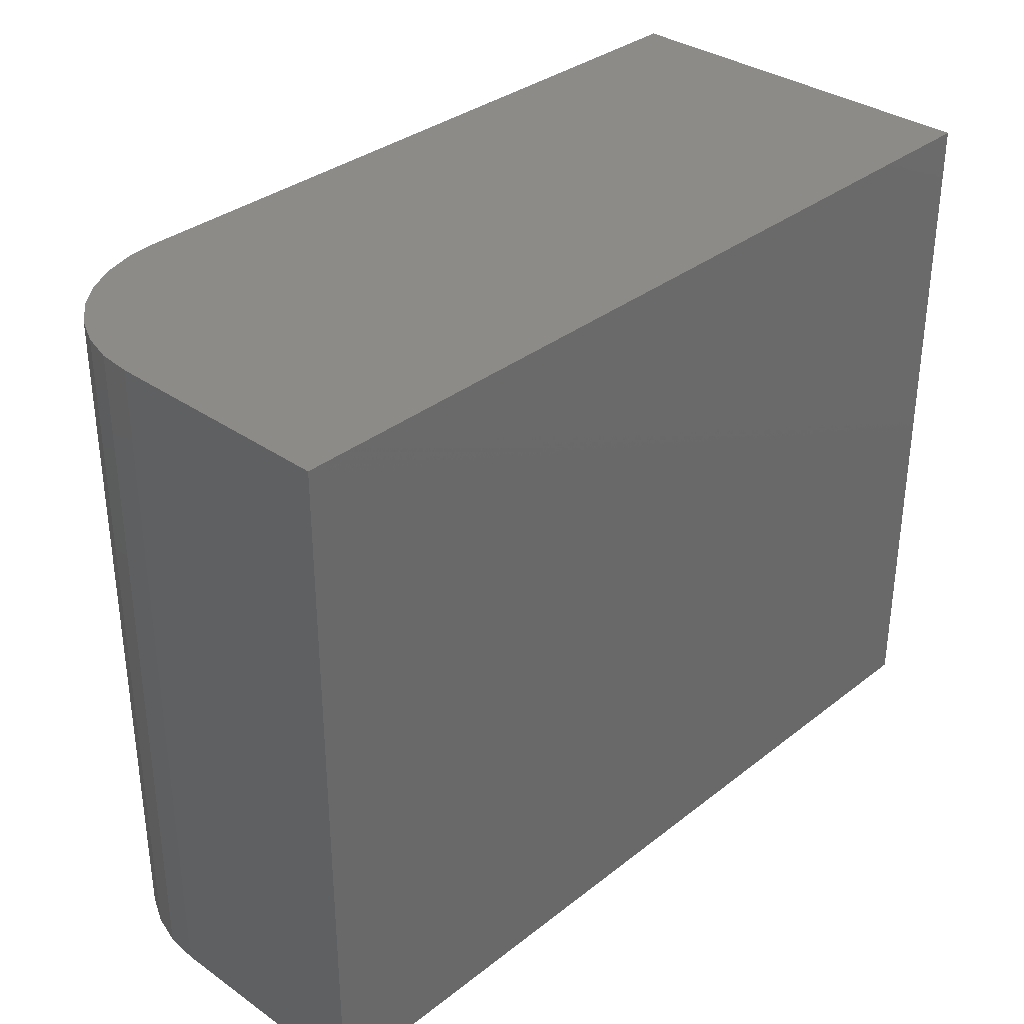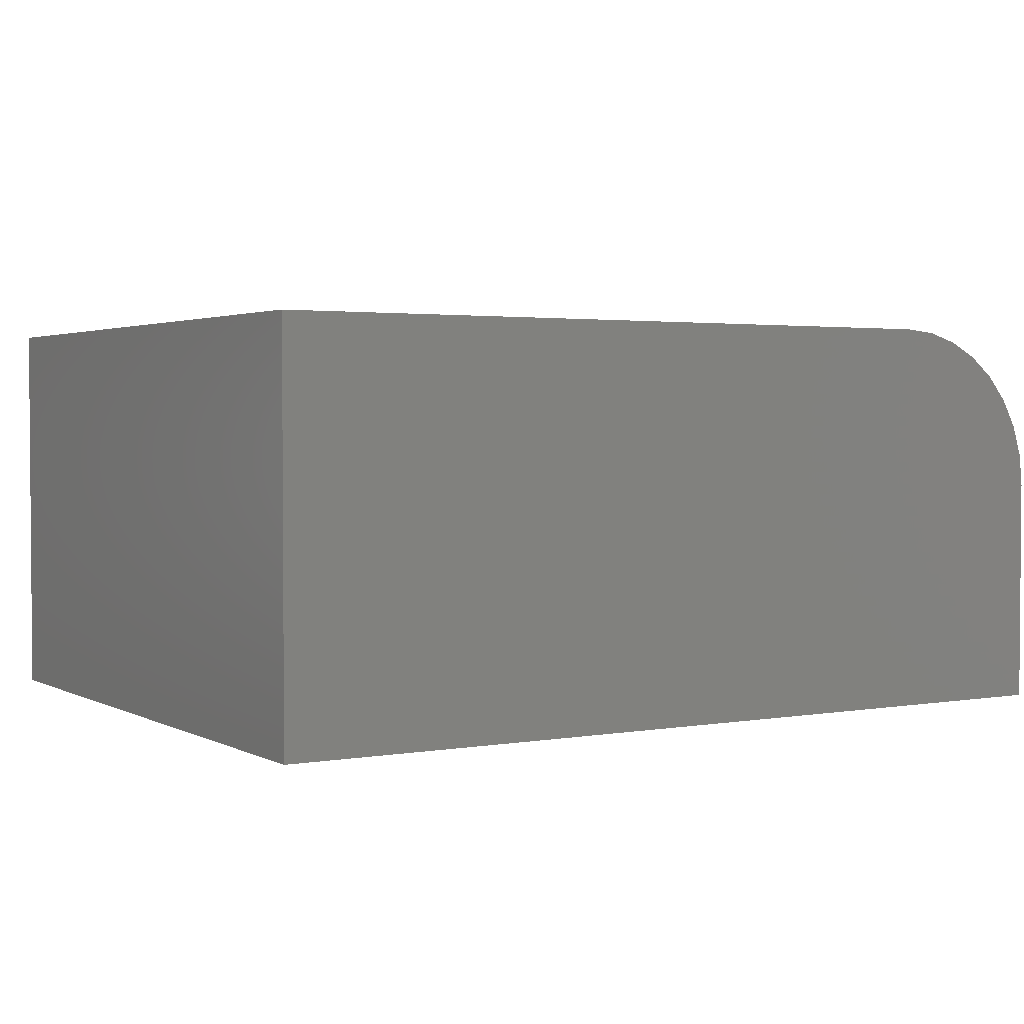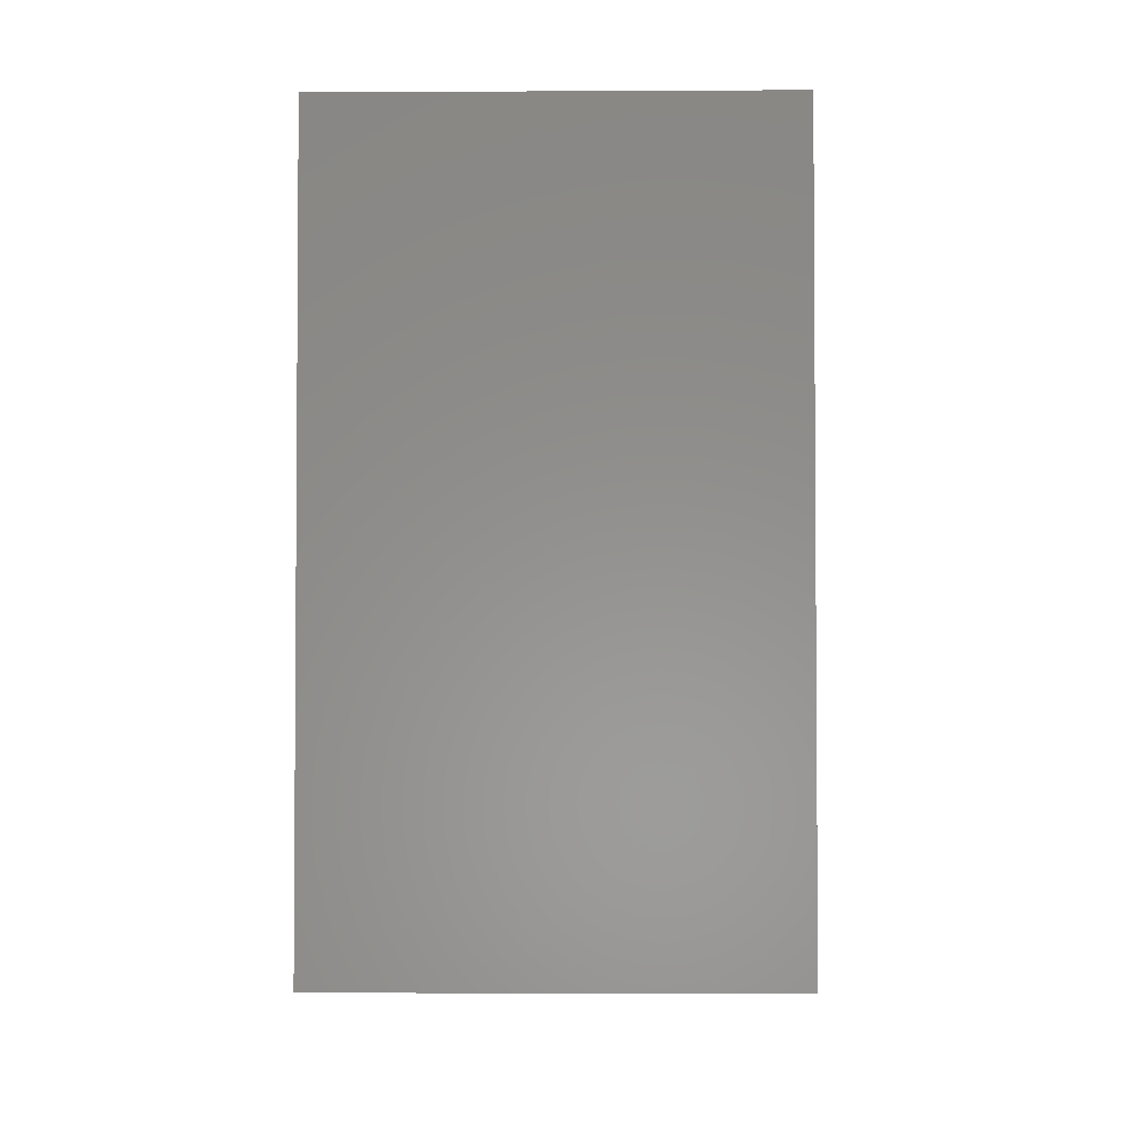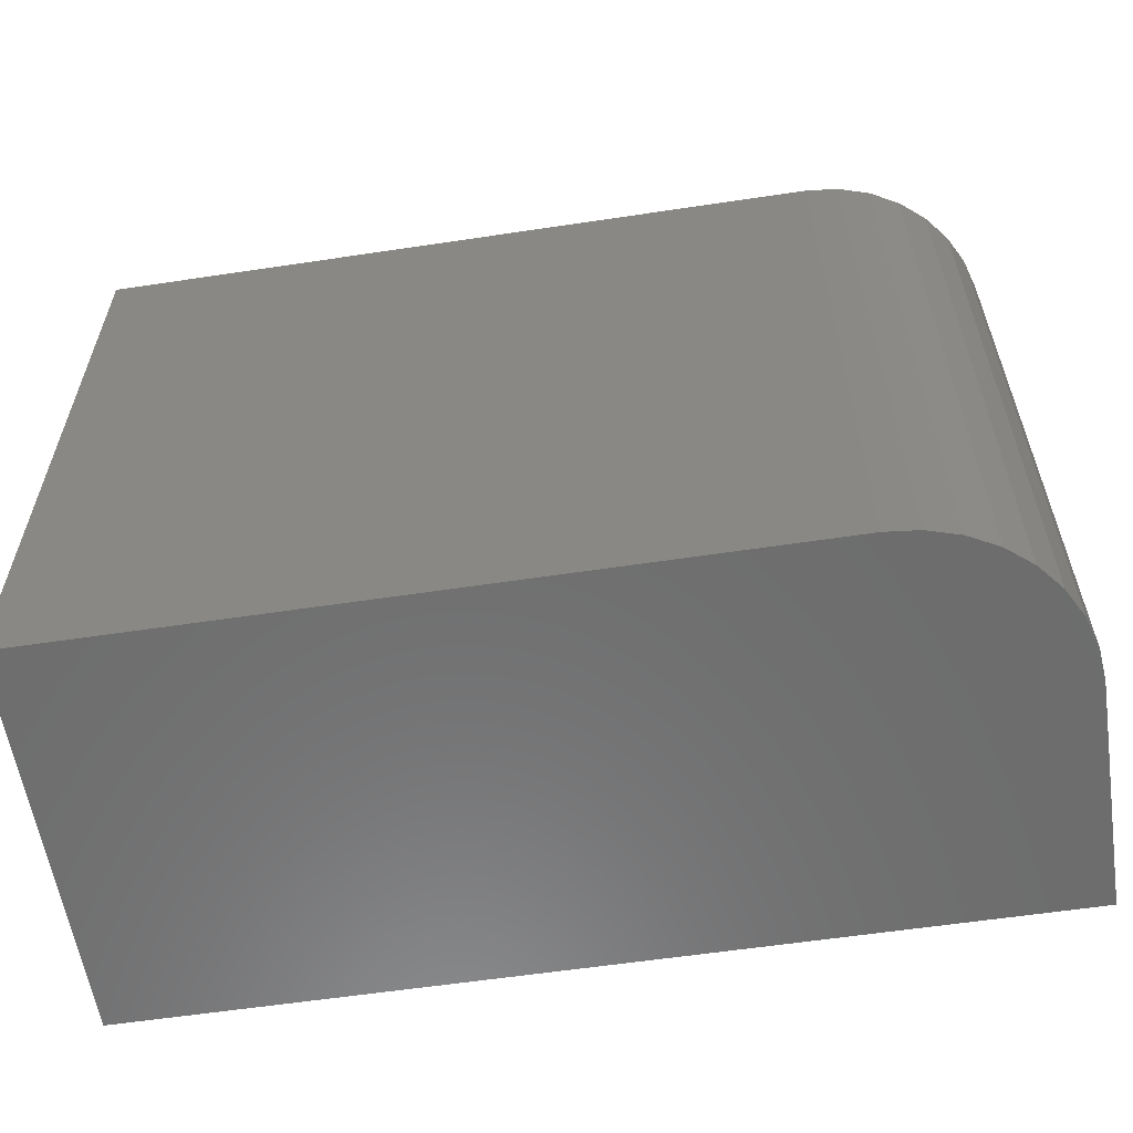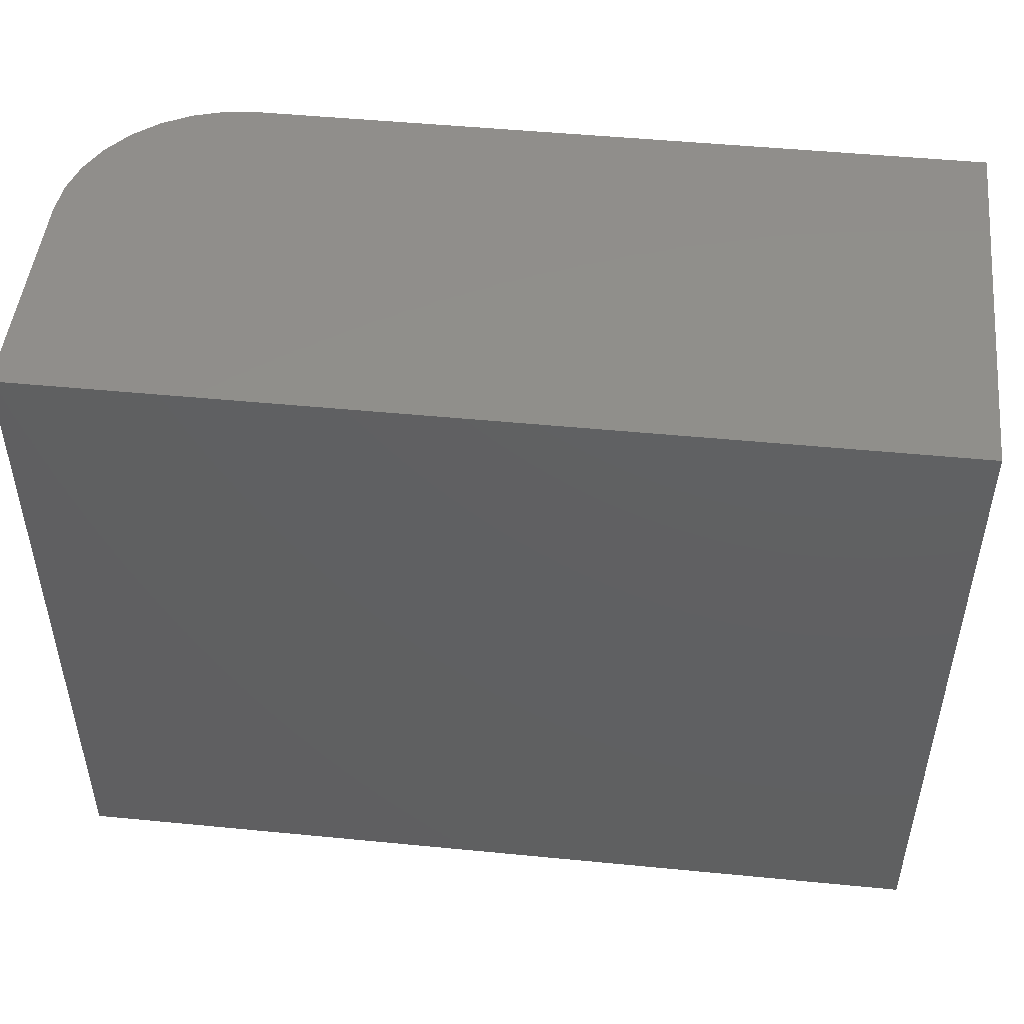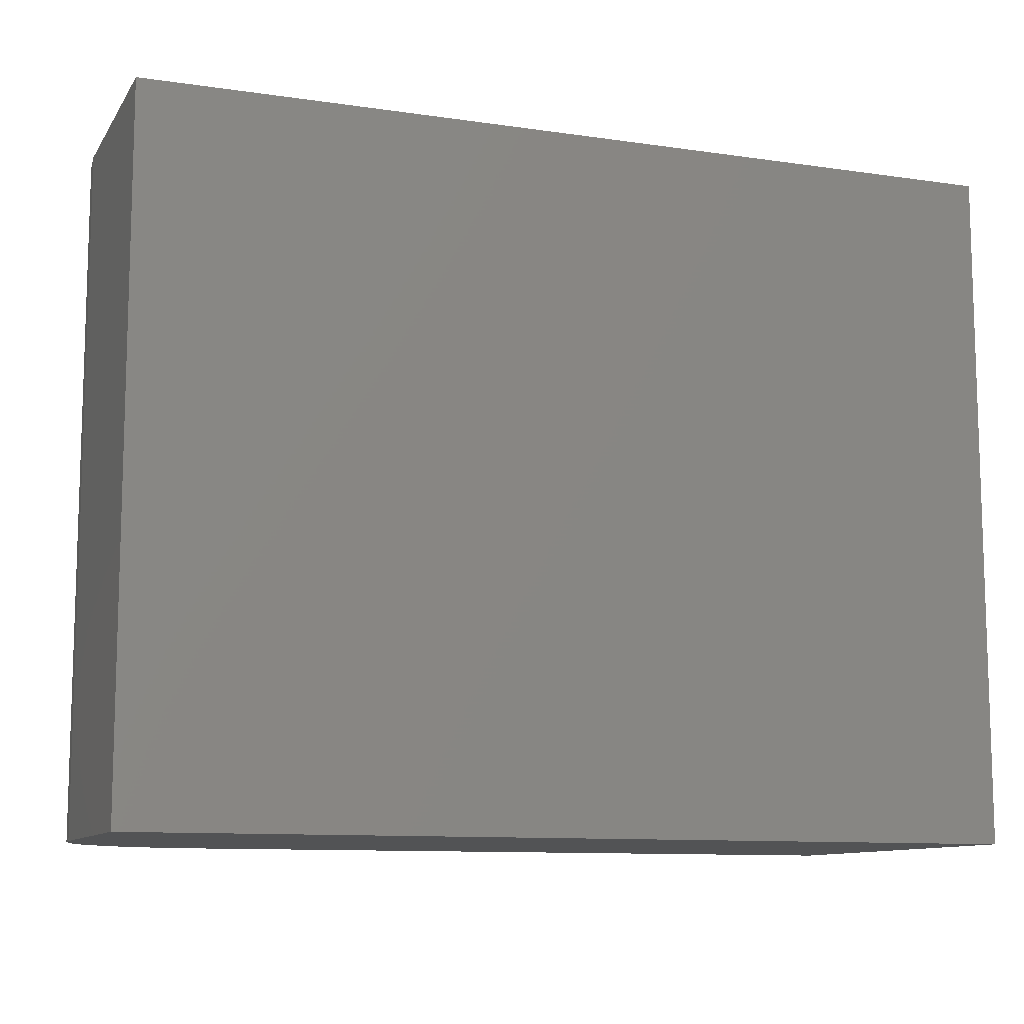
<metadata>
{"format":"stl","ext":"stl","renderer":"f3d","projection":"perspective","resolution":1024,"background":"white","views":[{"elev":33.8,"azim":-46.6,"up":"+Z"},{"elev":2.5,"azim":148.7,"up":"+Y"},{"elev":-2.8,"azim":91.1,"up":"+Z"},{"elev":-59.0,"azim":-171.2,"up":"+Z"},{"elev":48.7,"azim":6.2,"up":"+Z"},{"elev":-10.6,"azim":-20.2,"up":"+Z"}]}
</metadata>
<code>
# stl→obj: 24 verts, 44 faces
v 0.1406 0 -8.611e-18
v 0.1406 0 0.5842
v 0.75 0 -4.592e-17
v 0.75 0 0.5842
v 3.577e-17 -0.3359 0.5842
v 0 -0.1406 0.5842
v 0 -0.3359 0
v 0 -0.1406 0
v 0.75 -0.3359 0.5842
v 0.1132 -0.002702 0.5842
v 0.08681 -0.0107 0.5842
v 0.0625 -0.0237 0.5842
v 0.04119 -0.04119 0.5842
v 0.0237 -0.0625 0.5842
v 0.0107 -0.08681 0.5842
v 0.002702 -0.1132 0.5842
v 0.002702 -0.1132 -1.655e-19
v 0.75 -0.3359 -4.592e-17
v 0.0107 -0.08681 -6.555e-19
v 0.0237 -0.0625 -1.451e-18
v 0.04119 -0.04119 -2.522e-18
v 0.0625 -0.0237 -3.827e-18
v 0.08681 -0.0107 -5.316e-18
v 0.1132 -0.002702 -6.931e-18
f 1 2 3
f 3 2 4
f 5 6 7
f 7 6 8
f 5 9 4
f 5 4 2
f 5 2 10
f 5 10 11
f 5 11 12
f 5 12 13
f 5 13 14
f 5 14 15
f 5 15 16
f 5 16 6
f 8 17 7
f 1 3 18
f 1 18 7
f 1 7 17
f 1 17 19
f 1 19 20
f 1 20 21
f 1 21 22
f 1 22 23
f 1 23 24
f 2 1 10
f 10 1 24
f 10 24 11
f 11 24 23
f 11 23 12
f 12 23 22
f 12 22 13
f 13 22 21
f 13 21 14
f 14 21 20
f 14 20 15
f 15 20 19
f 15 19 16
f 16 19 17
f 16 17 6
f 6 17 8
f 7 18 5
f 5 18 9
f 18 3 9
f 9 3 4

</code>
